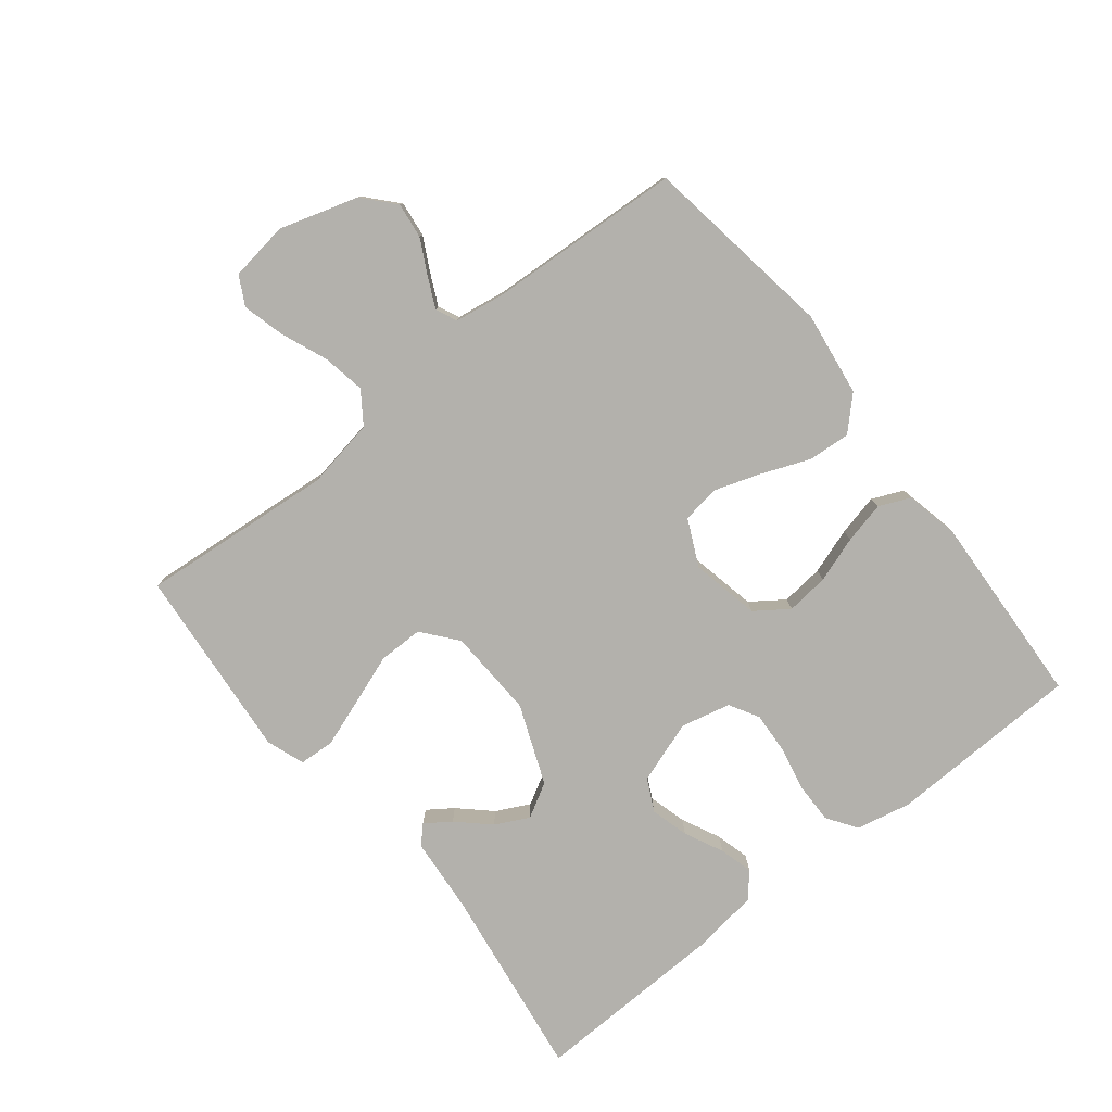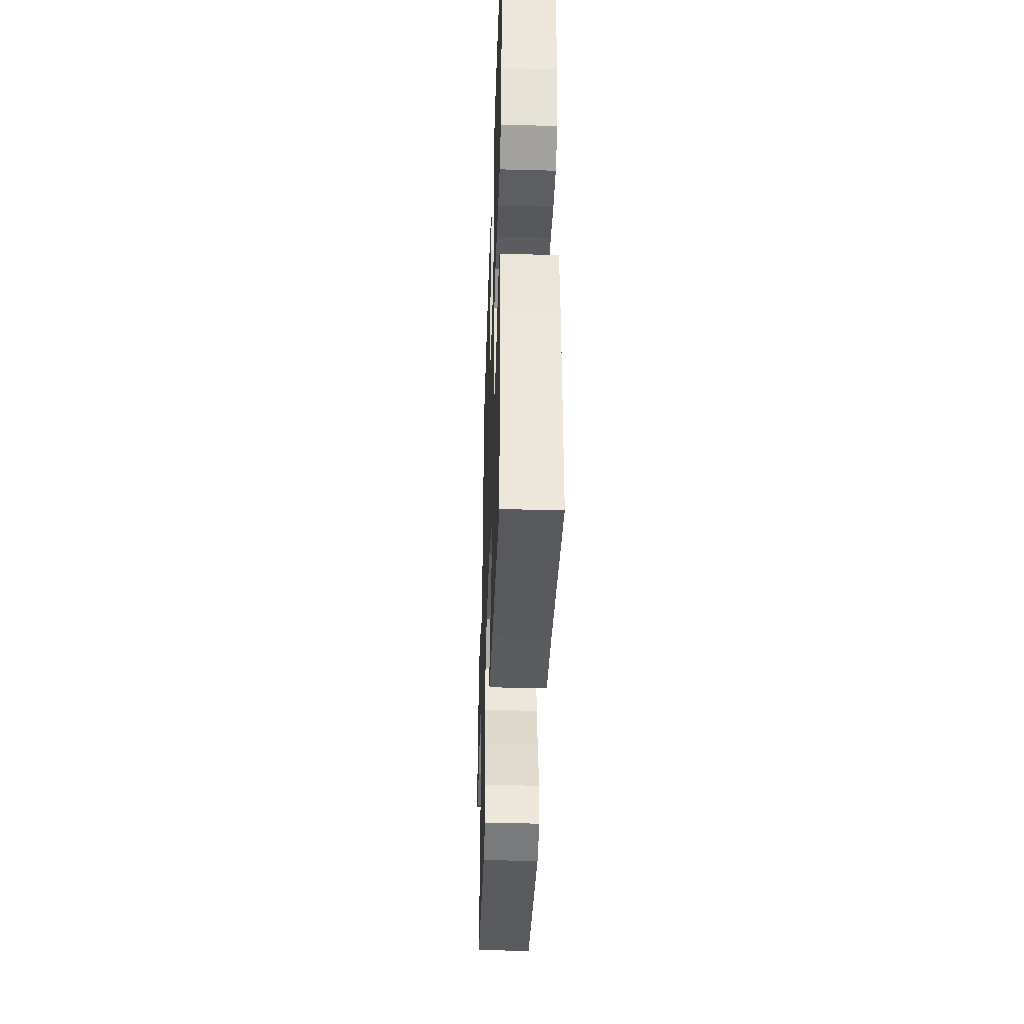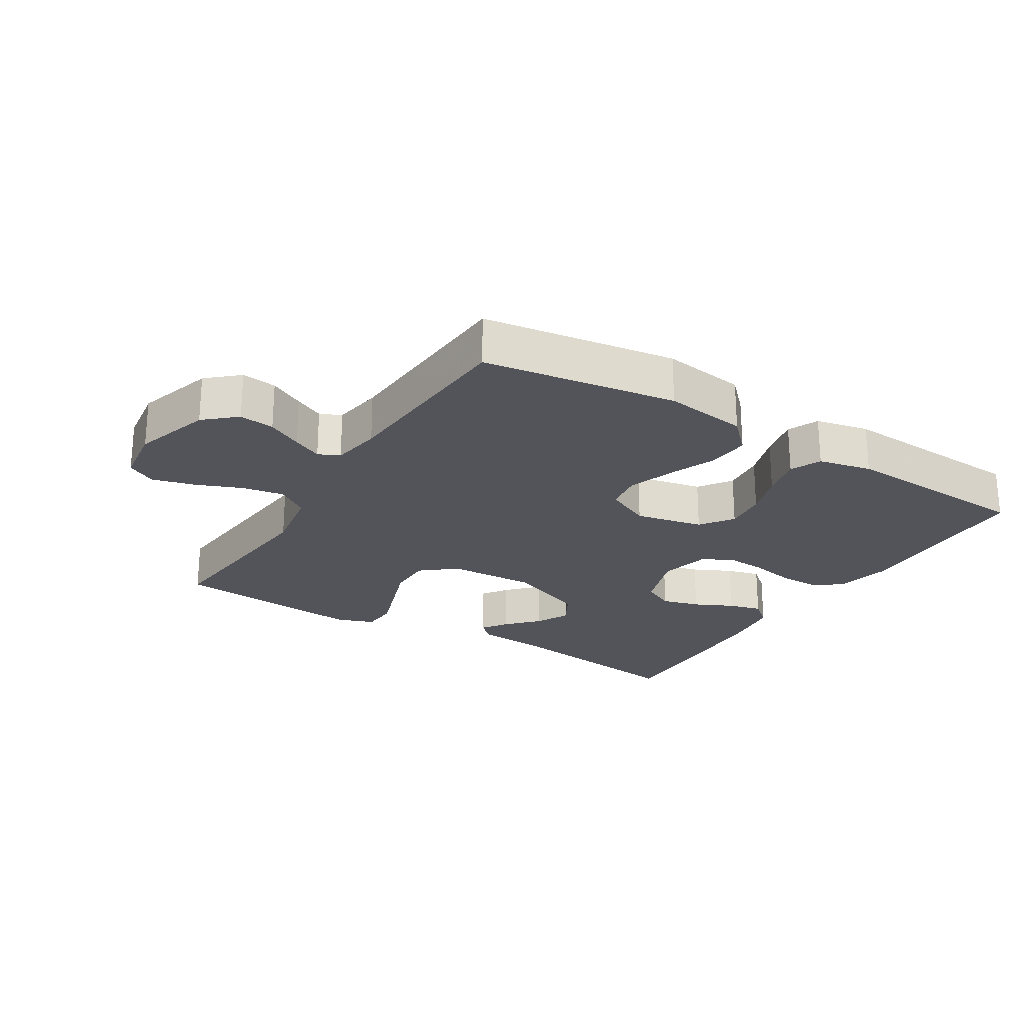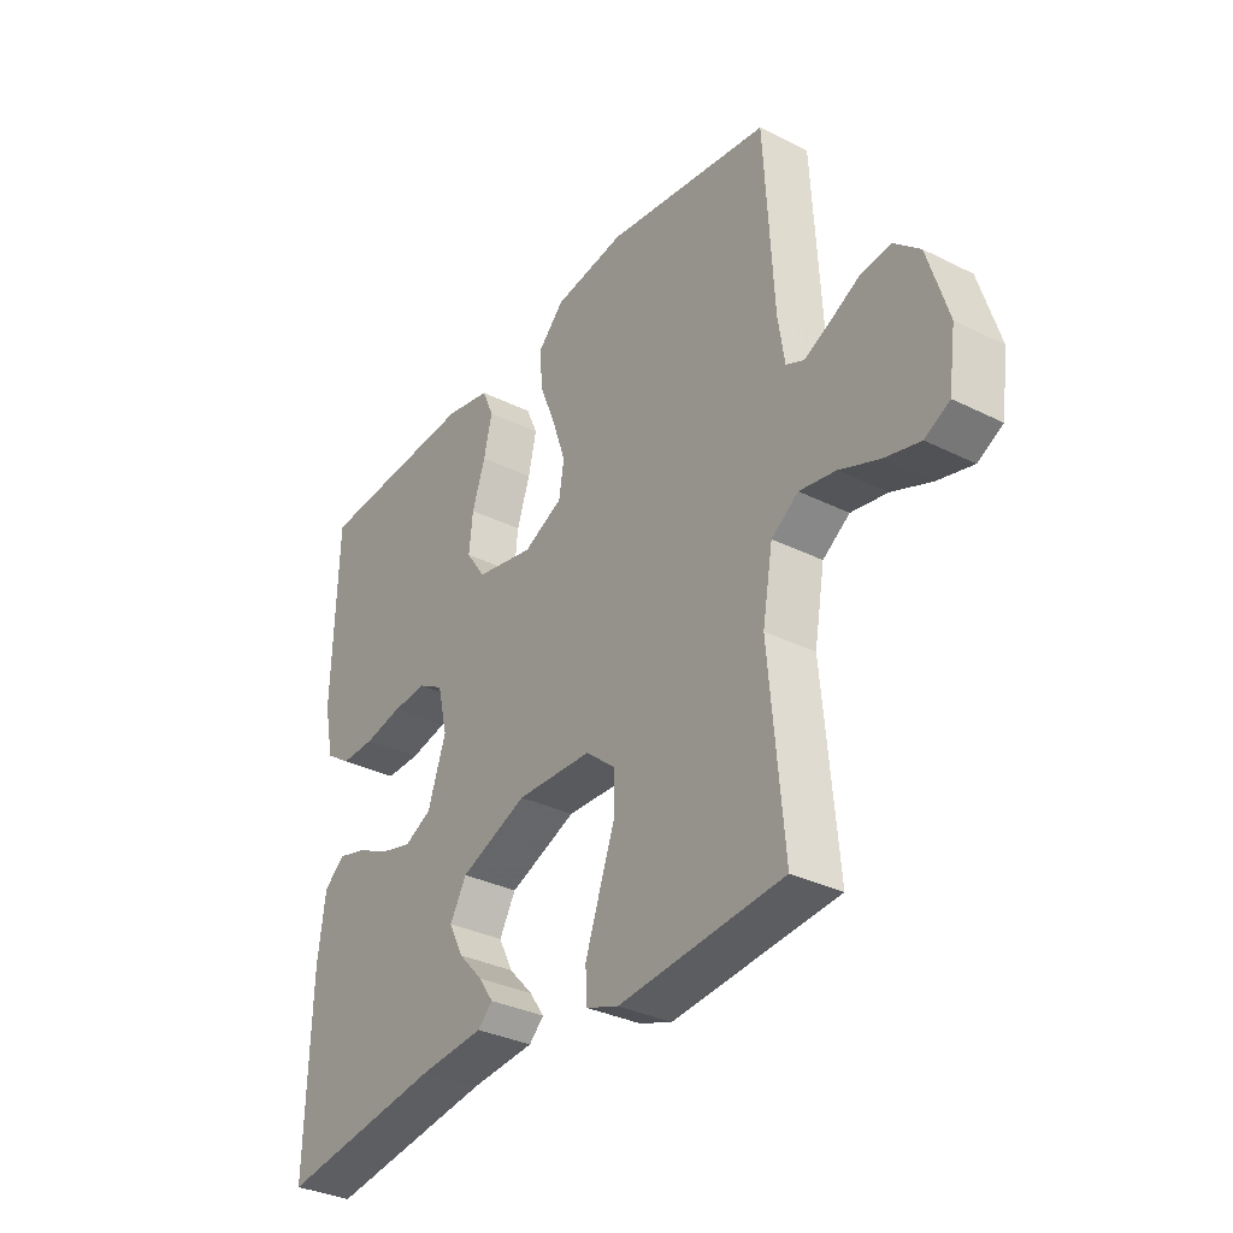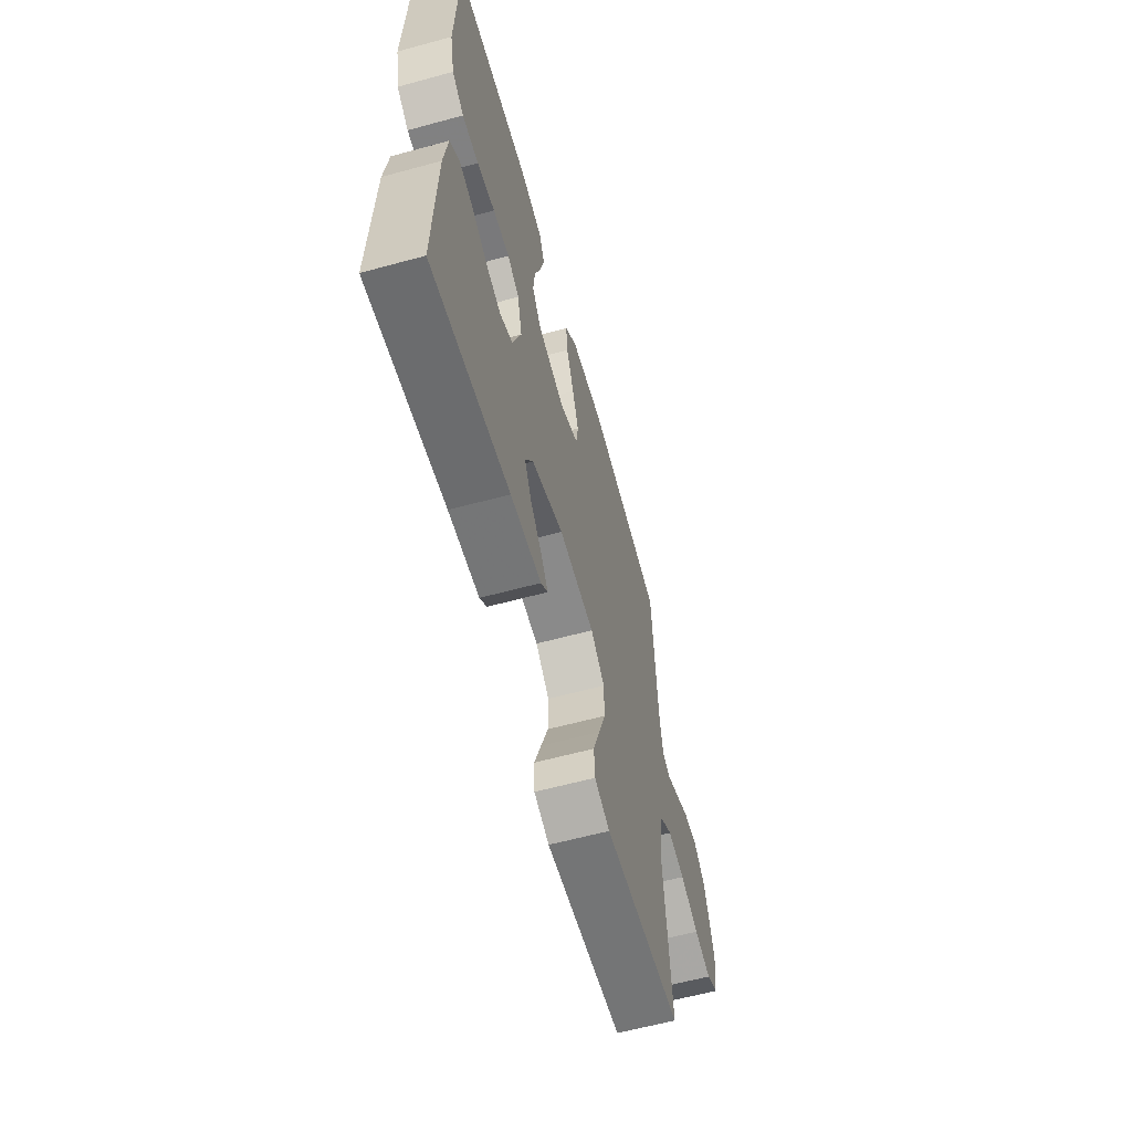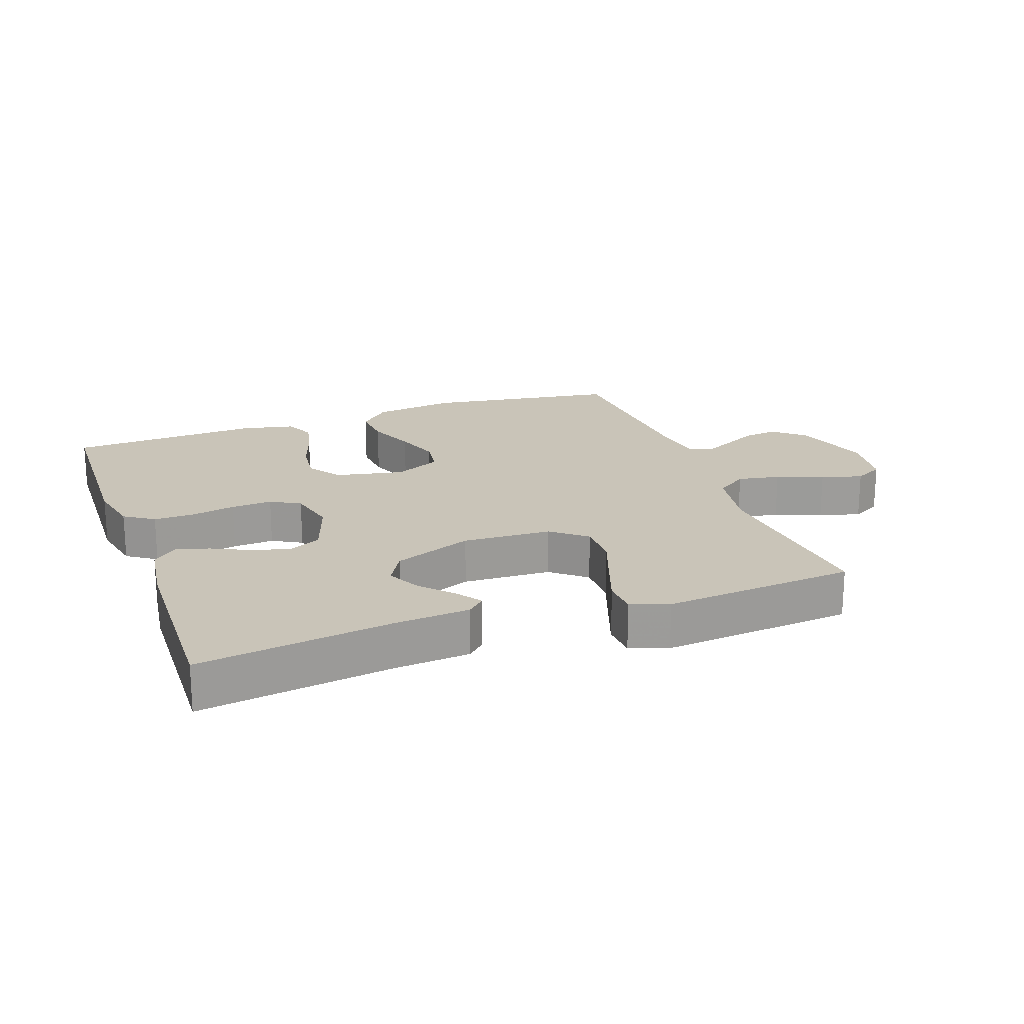
<metadata>
{"format":"obj","ext":"obj","renderer":"f3d","projection":"perspective","resolution":1024,"background":"white","views":[{"elev":-79.1,"azim":-51.5,"up":"+Y"},{"elev":-38.4,"azim":88.1,"up":"+Z"},{"elev":-23.7,"azim":-31.8,"up":"+Y"},{"elev":-33.3,"azim":-124.4,"up":"+Z"},{"elev":-61.2,"azim":105.5,"up":"+Z"},{"elev":20.1,"azim":160.2,"up":"+Y"}]}
</metadata>
<code>
v 0.5 0.07 0.5
v 0.509 0.07 0.2
v 0.491 0.07 0.115
v 0.445 0.07 0.084
v 0.382 0.07 0.085
v 0.313 0.07 0.099
v 0.249 0.07 0.103
v 0.203 0.07 0.077
v 0.185 0.07 0
v 0.218 0.07 -0.097
v 0.268 0.07 -0.122
v 0.327 0.07 -0.106
v 0.387 0.07 -0.077
v 0.439 0.07 -0.063
v 0.477 0.07 -0.095
v 0.491 0.07 -0.2
v 0.5 0.07 -0.5
v 0.2 0.07 -0.457
v 0.082 0.07 -0.447
v 0.055 0.07 -0.421
v 0.082 0.07 -0.382
v 0.127 0.07 -0.334
v 0.153 0.07 -0.282
v 0.123 0.07 -0.229
v 0 0.07 -0.18
v -0.138 0.07 -0.186
v -0.192 0.07 -0.23
v -0.192 0.07 -0.299
v -0.164 0.07 -0.377
v -0.138 0.07 -0.451
v -0.141 0.07 -0.506
v -0.2 0.07 -0.527
v -0.5 0.07 -0.5
v -0.473 0.07 -0.2
v -0.492 0.07 -0.092
v -0.541 0.07 -0.058
v -0.607 0.07 -0.07
v -0.679 0.07 -0.099
v -0.744 0.07 -0.116
v -0.789 0.07 -0.092
v -0.802 0.07 0
v -0.765 0.07 0.121
v -0.717 0.07 0.164
v -0.662 0.07 0.157
v -0.608 0.07 0.129
v -0.562 0.07 0.107
v -0.529 0.07 0.122
v -0.517 0.07 0.2
v -0.5 0.07 0.5
v -0.2 0.07 0.545
v -0.07 0.07 0.527
v -0.022 0.07 0.479
v -0.027 0.07 0.413
v -0.057 0.07 0.338
v -0.081 0.07 0.267
v -0.072 0.07 0.209
v 0 0.07 0.175
v 0.106 0.07 0.197
v 0.142 0.07 0.248
v 0.135 0.07 0.314
v 0.111 0.07 0.385
v 0.096 0.07 0.45
v 0.117 0.07 0.498
v 0.2 0.07 0.516
v 0.5 0 0.5
v 0.509 0 0.2
v 0.491 0 0.115
v 0.445 0 0.084
v 0.382 0 0.085
v 0.313 0 0.099
v 0.249 0 0.103
v 0.203 0 0.077
v 0.185 0 0
v 0.218 0 -0.097
v 0.268 0 -0.122
v 0.327 0 -0.106
v 0.387 0 -0.077
v 0.439 0 -0.063
v 0.477 0 -0.095
v 0.491 0 -0.2
v 0.5 0 -0.5
v 0.2 0 -0.457
v 0.082 0 -0.447
v 0.055 0 -0.421
v 0.082 0 -0.382
v 0.127 0 -0.334
v 0.153 0 -0.282
v 0.123 0 -0.229
v 0 0 -0.18
v -0.138 0 -0.186
v -0.192 0 -0.23
v -0.192 0 -0.299
v -0.164 0 -0.377
v -0.138 0 -0.451
v -0.141 0 -0.506
v -0.2 0 -0.527
v -0.5 0 -0.5
v -0.473 0 -0.2
v -0.492 0 -0.092
v -0.541 0 -0.058
v -0.607 0 -0.07
v -0.679 0 -0.099
v -0.744 0 -0.116
v -0.789 0 -0.092
v -0.802 0 0
v -0.765 0 0.121
v -0.717 0 0.164
v -0.662 0 0.157
v -0.608 0 0.129
v -0.562 0 0.107
v -0.529 0 0.122
v -0.517 0 0.2
v -0.5 0 0.5
v -0.2 0 0.545
v -0.07 0 0.527
v -0.022 0 0.479
v -0.027 0 0.413
v -0.057 0 0.338
v -0.081 0 0.267
v -0.072 0 0.209
v 0 0 0.175
v 0.106 0 0.197
v 0.142 0 0.248
v 0.135 0 0.314
v 0.111 0 0.385
v 0.096 0 0.45
v 0.117 0 0.498
v 0.2 0 0.516
f 60 61 62 63
f 59 60 63 64
f 51 52 53 54
f 51 54 55
f 48 49 50 51
f 47 48 51 55
f 46 47 55 56
f 42 43 44 45
f 42 45 46
f 41 42 46
f 37 38 39 40
f 36 37 40 41
f 31 32 33 34
f 31 34 35
f 28 29 30 31
f 28 31 35
f 27 28 35 36
f 19 20 21 22
f 18 19 22 23
f 17 18 23
f 16 17 23 24
f 12 13 14 15
f 11 12 15 16
f 3 4 5 6
f 3 6 7
f 2 3 7
f 59 64 1 2
f 58 59 2 7
f 57 58 7 8
f 56 57 8 9
f 36 41 46 56
f 26 27 36 56
f 25 26 56 9
f 11 16 24 25
f 10 11 25
f 9 10 25
f 127 126 125 124
f 128 127 124 123
f 118 117 116 115
f 119 118 115
f 115 114 113 112
f 119 115 112 111
f 120 119 111 110
f 109 108 107 106
f 110 109 106
f 110 106 105
f 104 103 102 101
f 105 104 101 100
f 98 97 96 95
f 99 98 95
f 95 94 93 92
f 99 95 92
f 100 99 92 91
f 86 85 84 83
f 87 86 83 82
f 87 82 81
f 88 87 81 80
f 79 78 77 76
f 80 79 76 75
f 70 69 68 67
f 71 70 67
f 71 67 66
f 66 65 128 123
f 71 66 123 122
f 72 71 122 121
f 73 72 121 120
f 120 110 105 100
f 120 100 91 90
f 73 120 90 89
f 89 88 80 75
f 89 75 74
f 89 74 73
f 1 65 66 2
f 2 66 67 3
f 3 67 68 4
f 4 68 69 5
f 5 69 70 6
f 6 70 71 7
f 7 71 72 8
f 8 72 73 9
f 9 73 74 10
f 10 74 75 11
f 11 75 76 12
f 12 76 77 13
f 13 77 78 14
f 14 78 79 15
f 15 79 80 16
f 16 80 81 17
f 17 81 82 18
f 18 82 83 19
f 19 83 84 20
f 20 84 85 21
f 21 85 86 22
f 22 86 87 23
f 23 87 88 24
f 24 88 89 25
f 25 89 90 26
f 26 90 91 27
f 27 91 92 28
f 28 92 93 29
f 29 93 94 30
f 30 94 95 31
f 31 95 96 32
f 32 96 97 33
f 33 97 98 34
f 34 98 99 35
f 35 99 100 36
f 36 100 101 37
f 37 101 102 38
f 38 102 103 39
f 39 103 104 40
f 40 104 105 41
f 41 105 106 42
f 42 106 107 43
f 43 107 108 44
f 44 108 109 45
f 45 109 110 46
f 46 110 111 47
f 47 111 112 48
f 48 112 113 49
f 49 113 114 50
f 50 114 115 51
f 51 115 116 52
f 52 116 117 53
f 53 117 118 54
f 54 118 119 55
f 55 119 120 56
f 56 120 121 57
f 57 121 122 58
f 58 122 123 59
f 59 123 124 60
f 60 124 125 61
f 61 125 126 62
f 62 126 127 63
f 63 127 128 64
f 64 128 65 1

</code>
